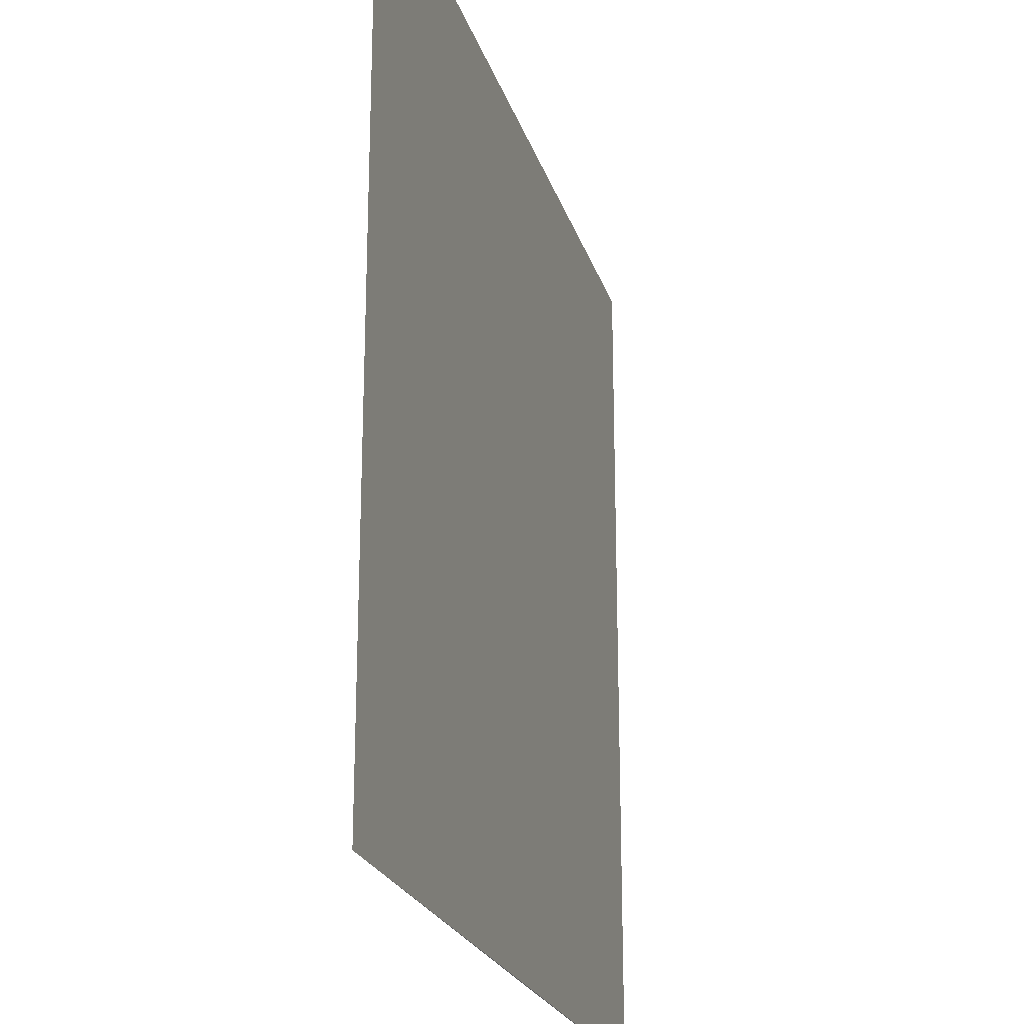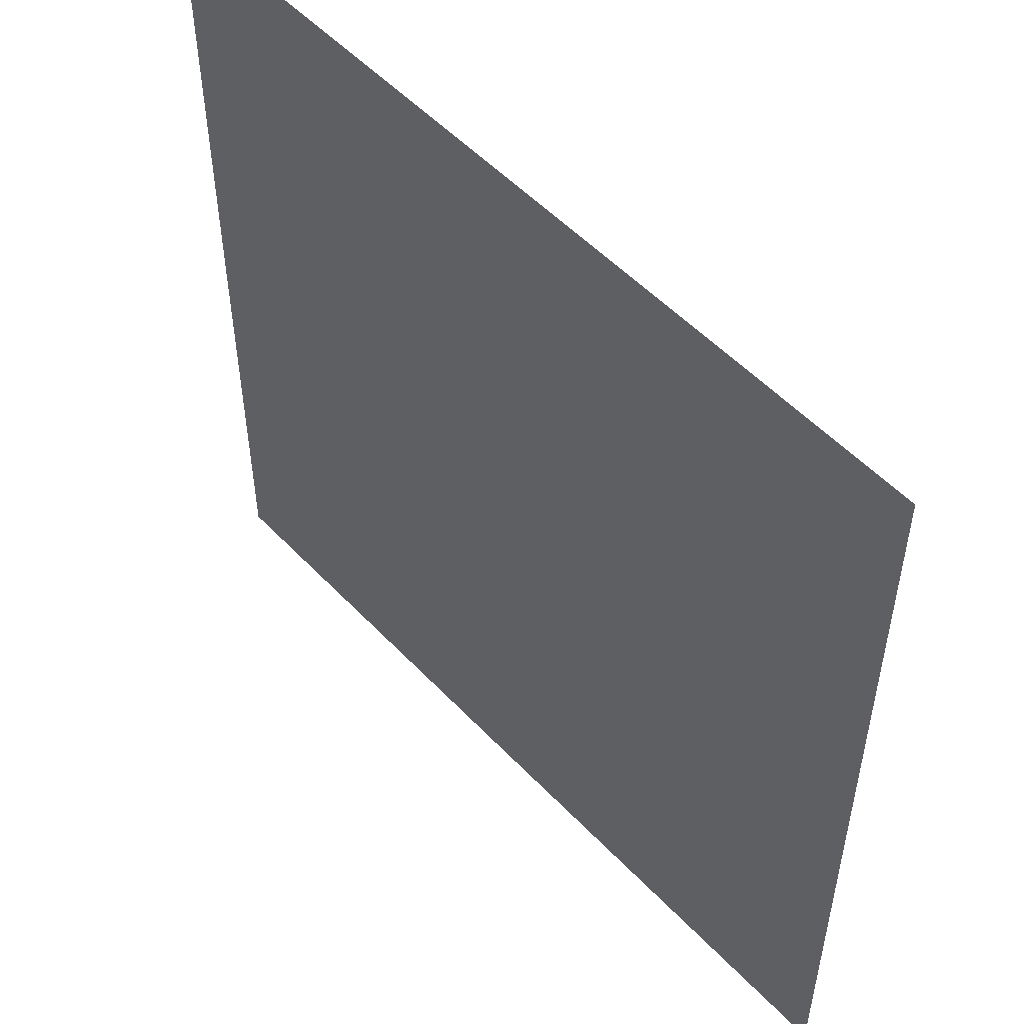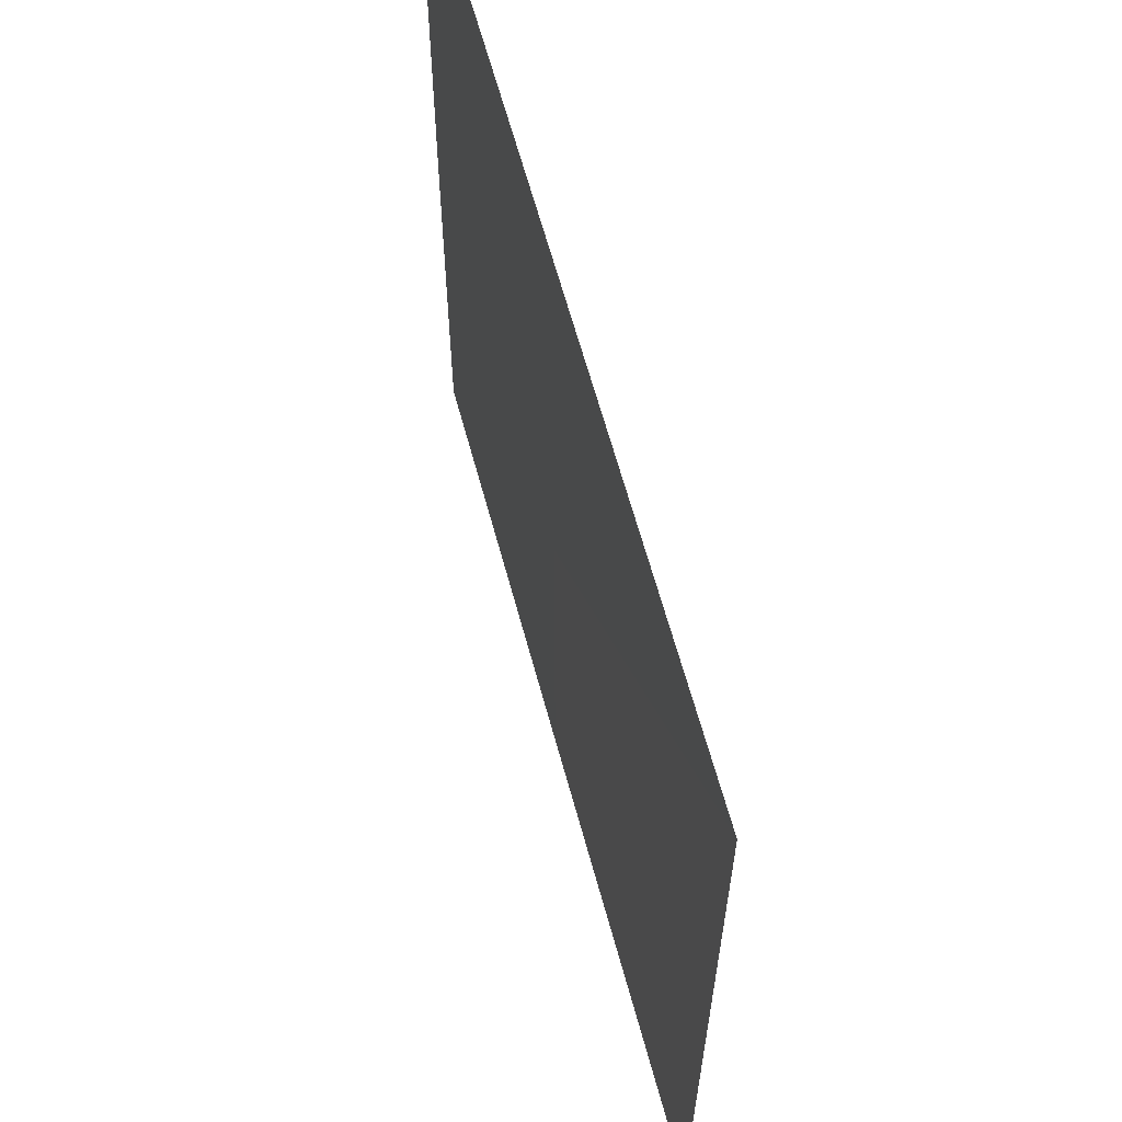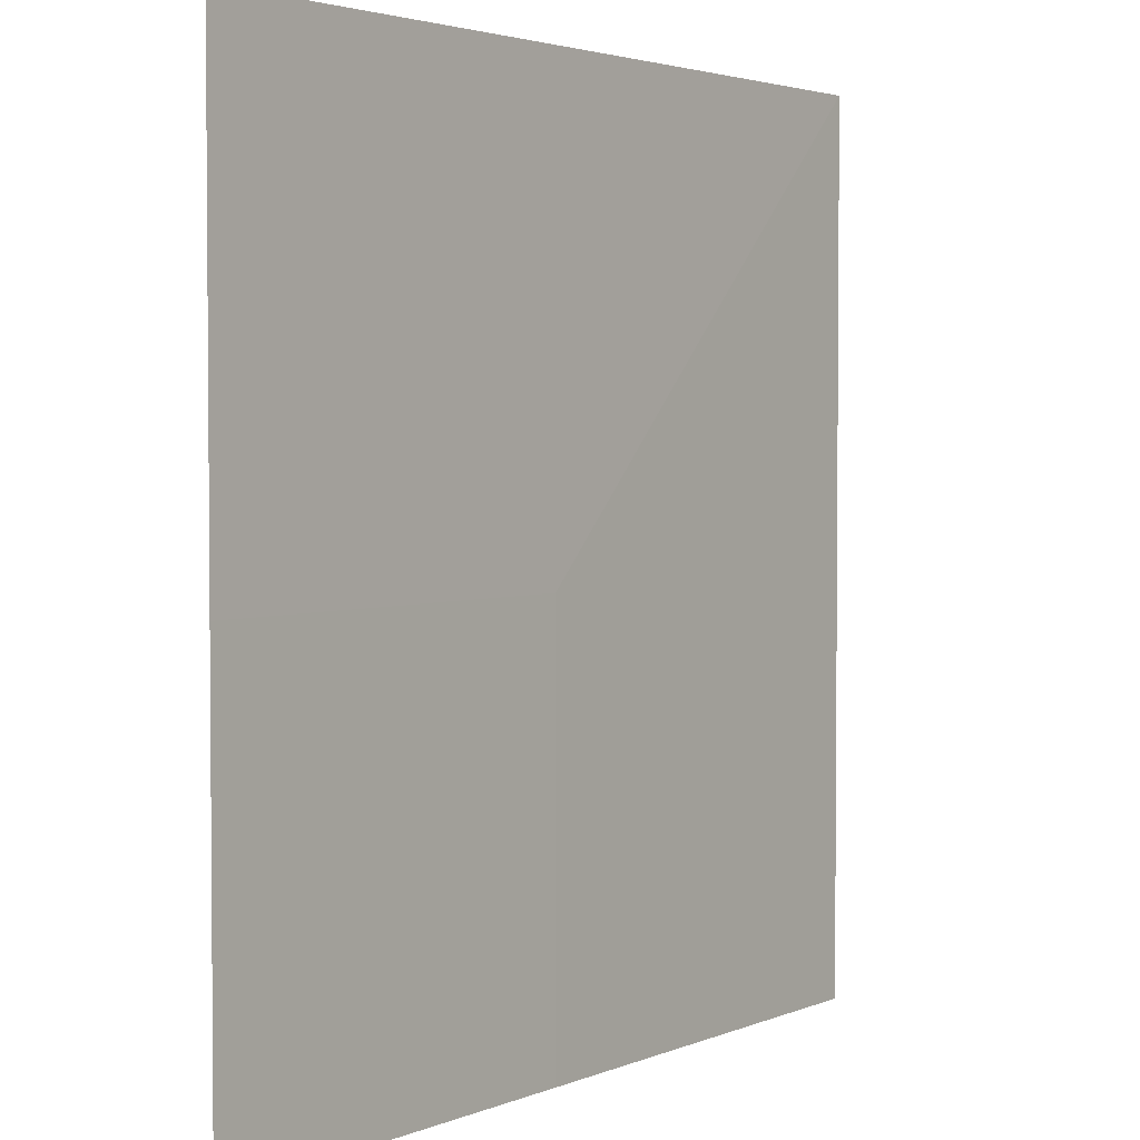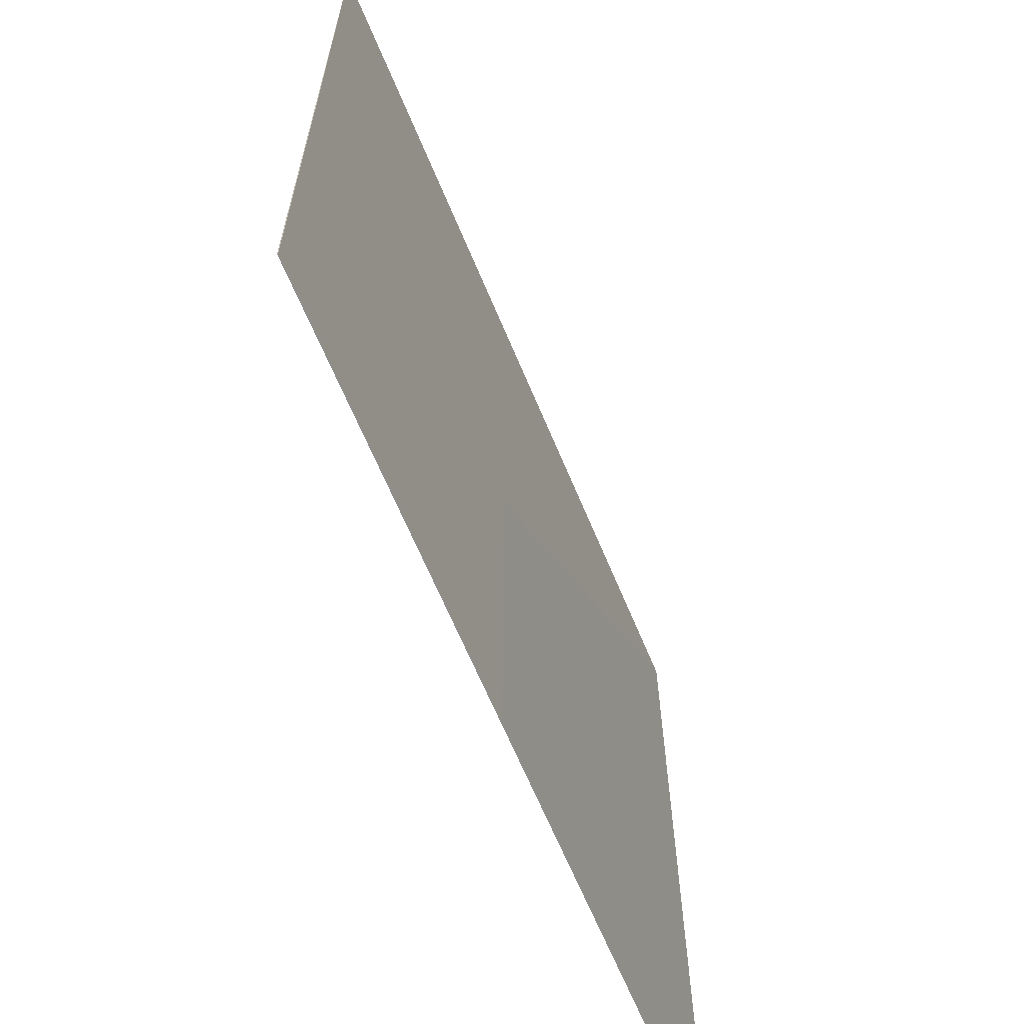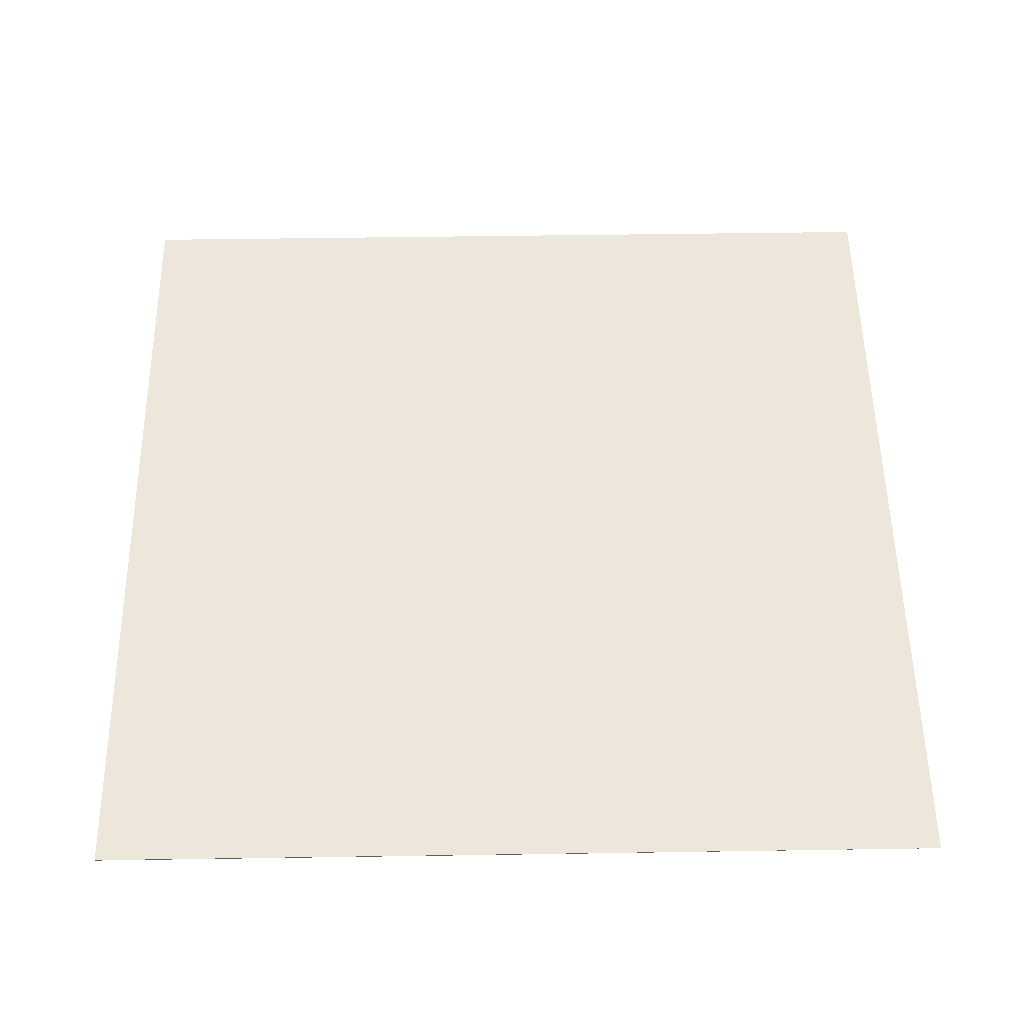
<metadata>
{"format":"obj","ext":"obj","renderer":"f3d","projection":"perspective","resolution":1024,"background":"white","views":[{"elev":-22.4,"azim":105.3,"up":"+Z"},{"elev":52.8,"azim":48.1,"up":"+Z"},{"elev":63.3,"azim":74.9,"up":"+Z"},{"elev":3.0,"azim":-53.7,"up":"+Z"},{"elev":-65.4,"azim":-67.4,"up":"+Z"},{"elev":54.0,"azim":-90.9,"up":"+Y"}]}
</metadata>
<code>
v -2.381 -0.05 -50
v -2.381 -0.05 -2.088
v -50 -0.05 -50
v -50 -0.05 -2.088
v 50 0.05 -50
v 50 0.05 50
v -2.381 -0.05 -50
v -2.381 -0.05 -2.088
v -50 -0.05 -2.088
v -50 0.05 50
v -50 -0.05 -50
v -50 0.05 -50
v -2.381 -0.05 -2.088
v 50 0.05 50
v -50 -0.05 -2.088
v -50 0.05 50
v -50 0.05 -50
v 50 0.05 -50
v -50 -0.05 -50
v -2.381 -0.05 -50
v 50 0.05 50
v 50 0.05 -50
v -50 0.05 50
v -50 0.05 -50
g Mesh
f 1 2 3
f 4 3 2
f 5 6 7
f 8 7 6
f 9 10 11
f 12 11 10
f 13 14 15
f 16 15 14
f 17 18 19
f 20 19 18
g Mesh
f 21 22 23
f 24 23 22

</code>
